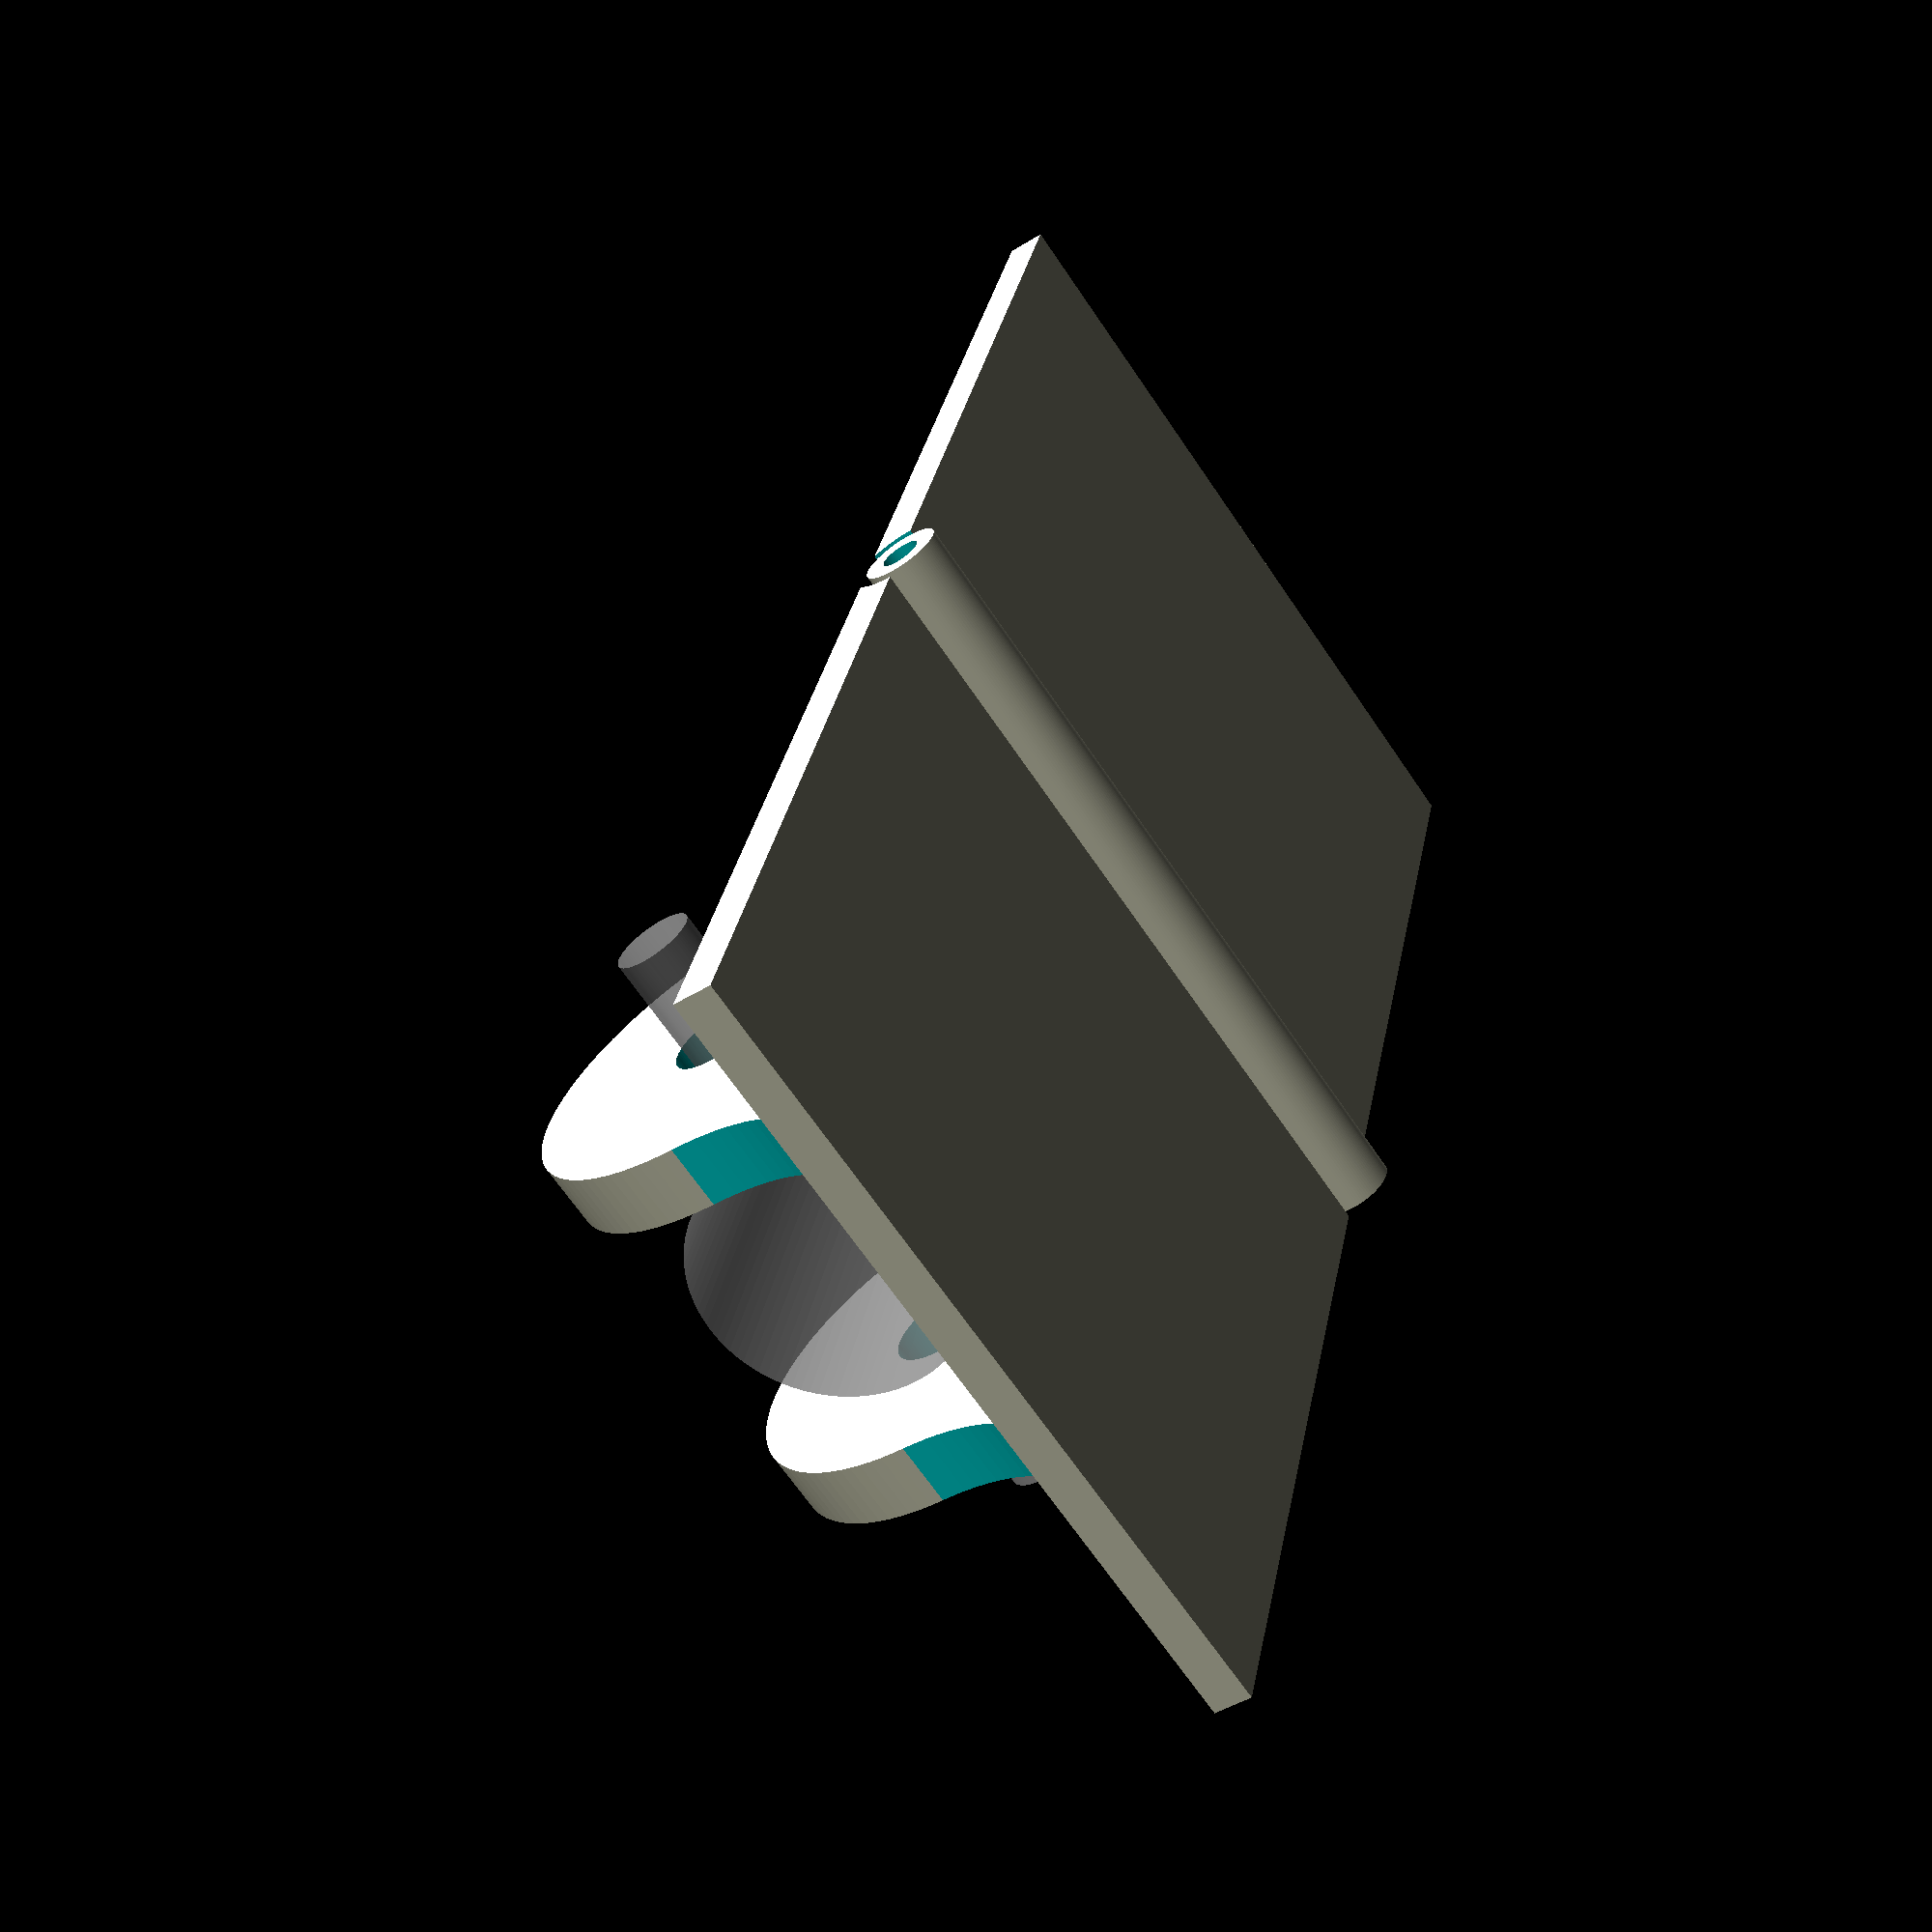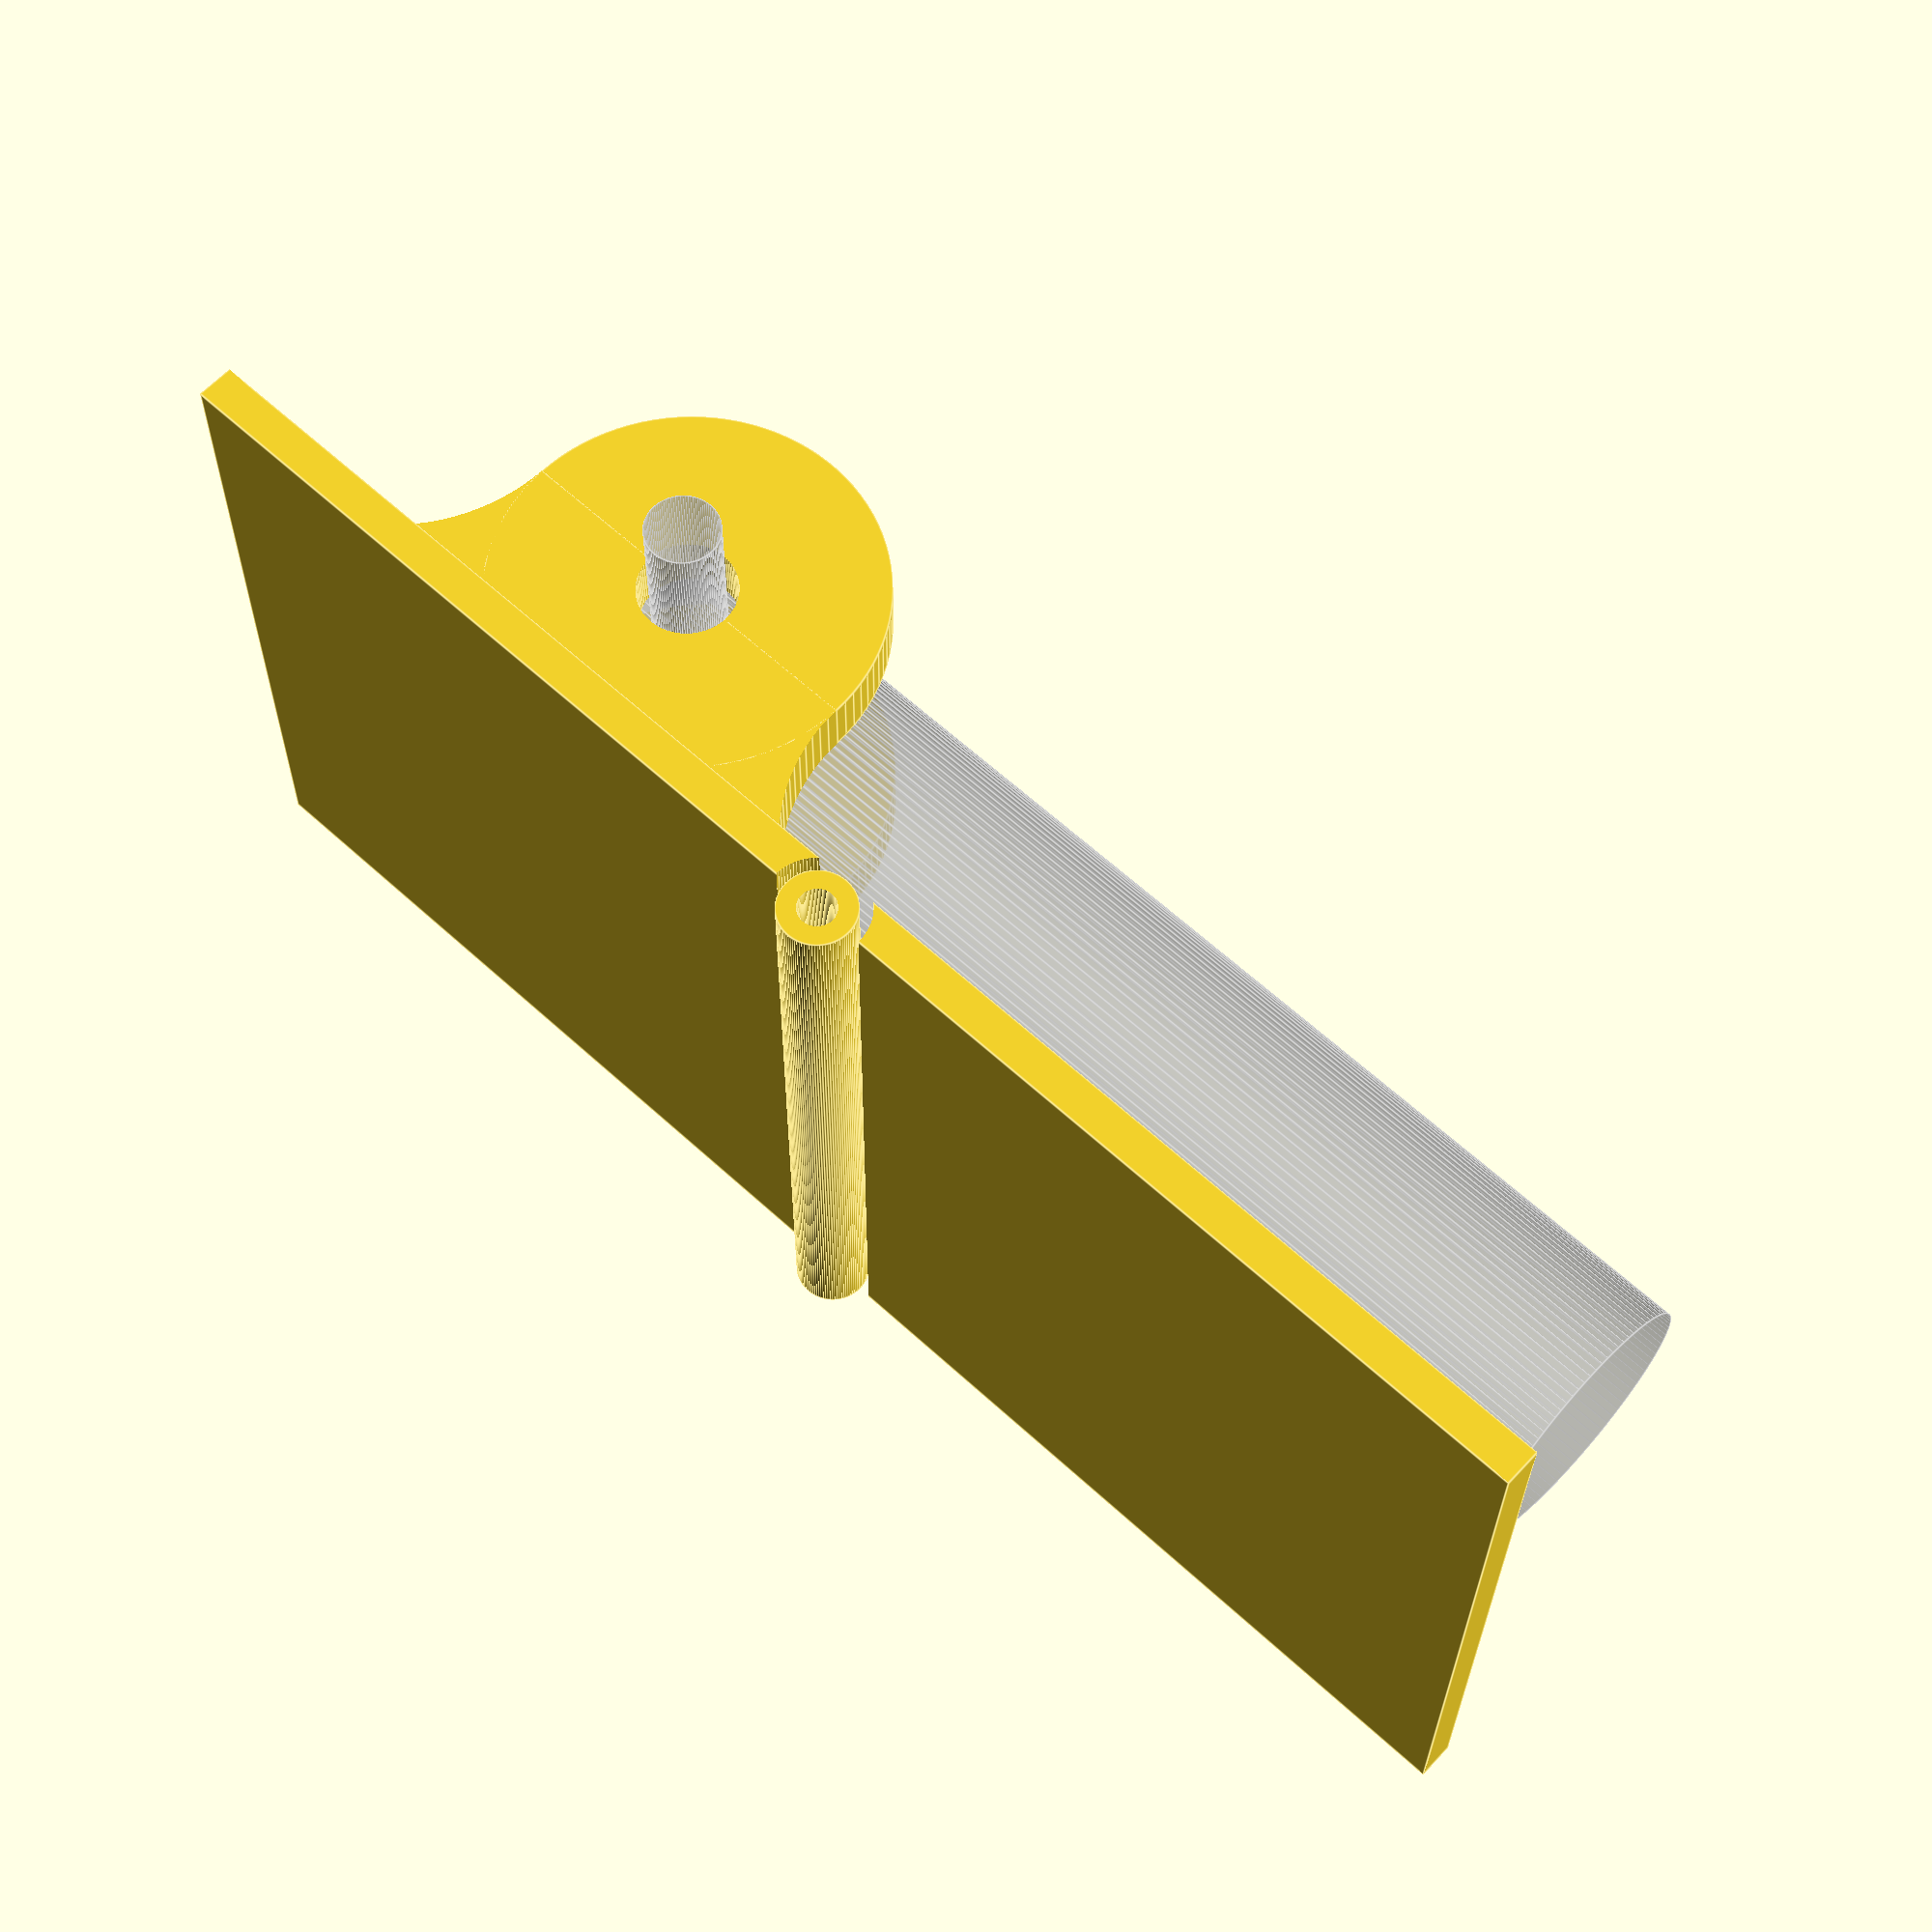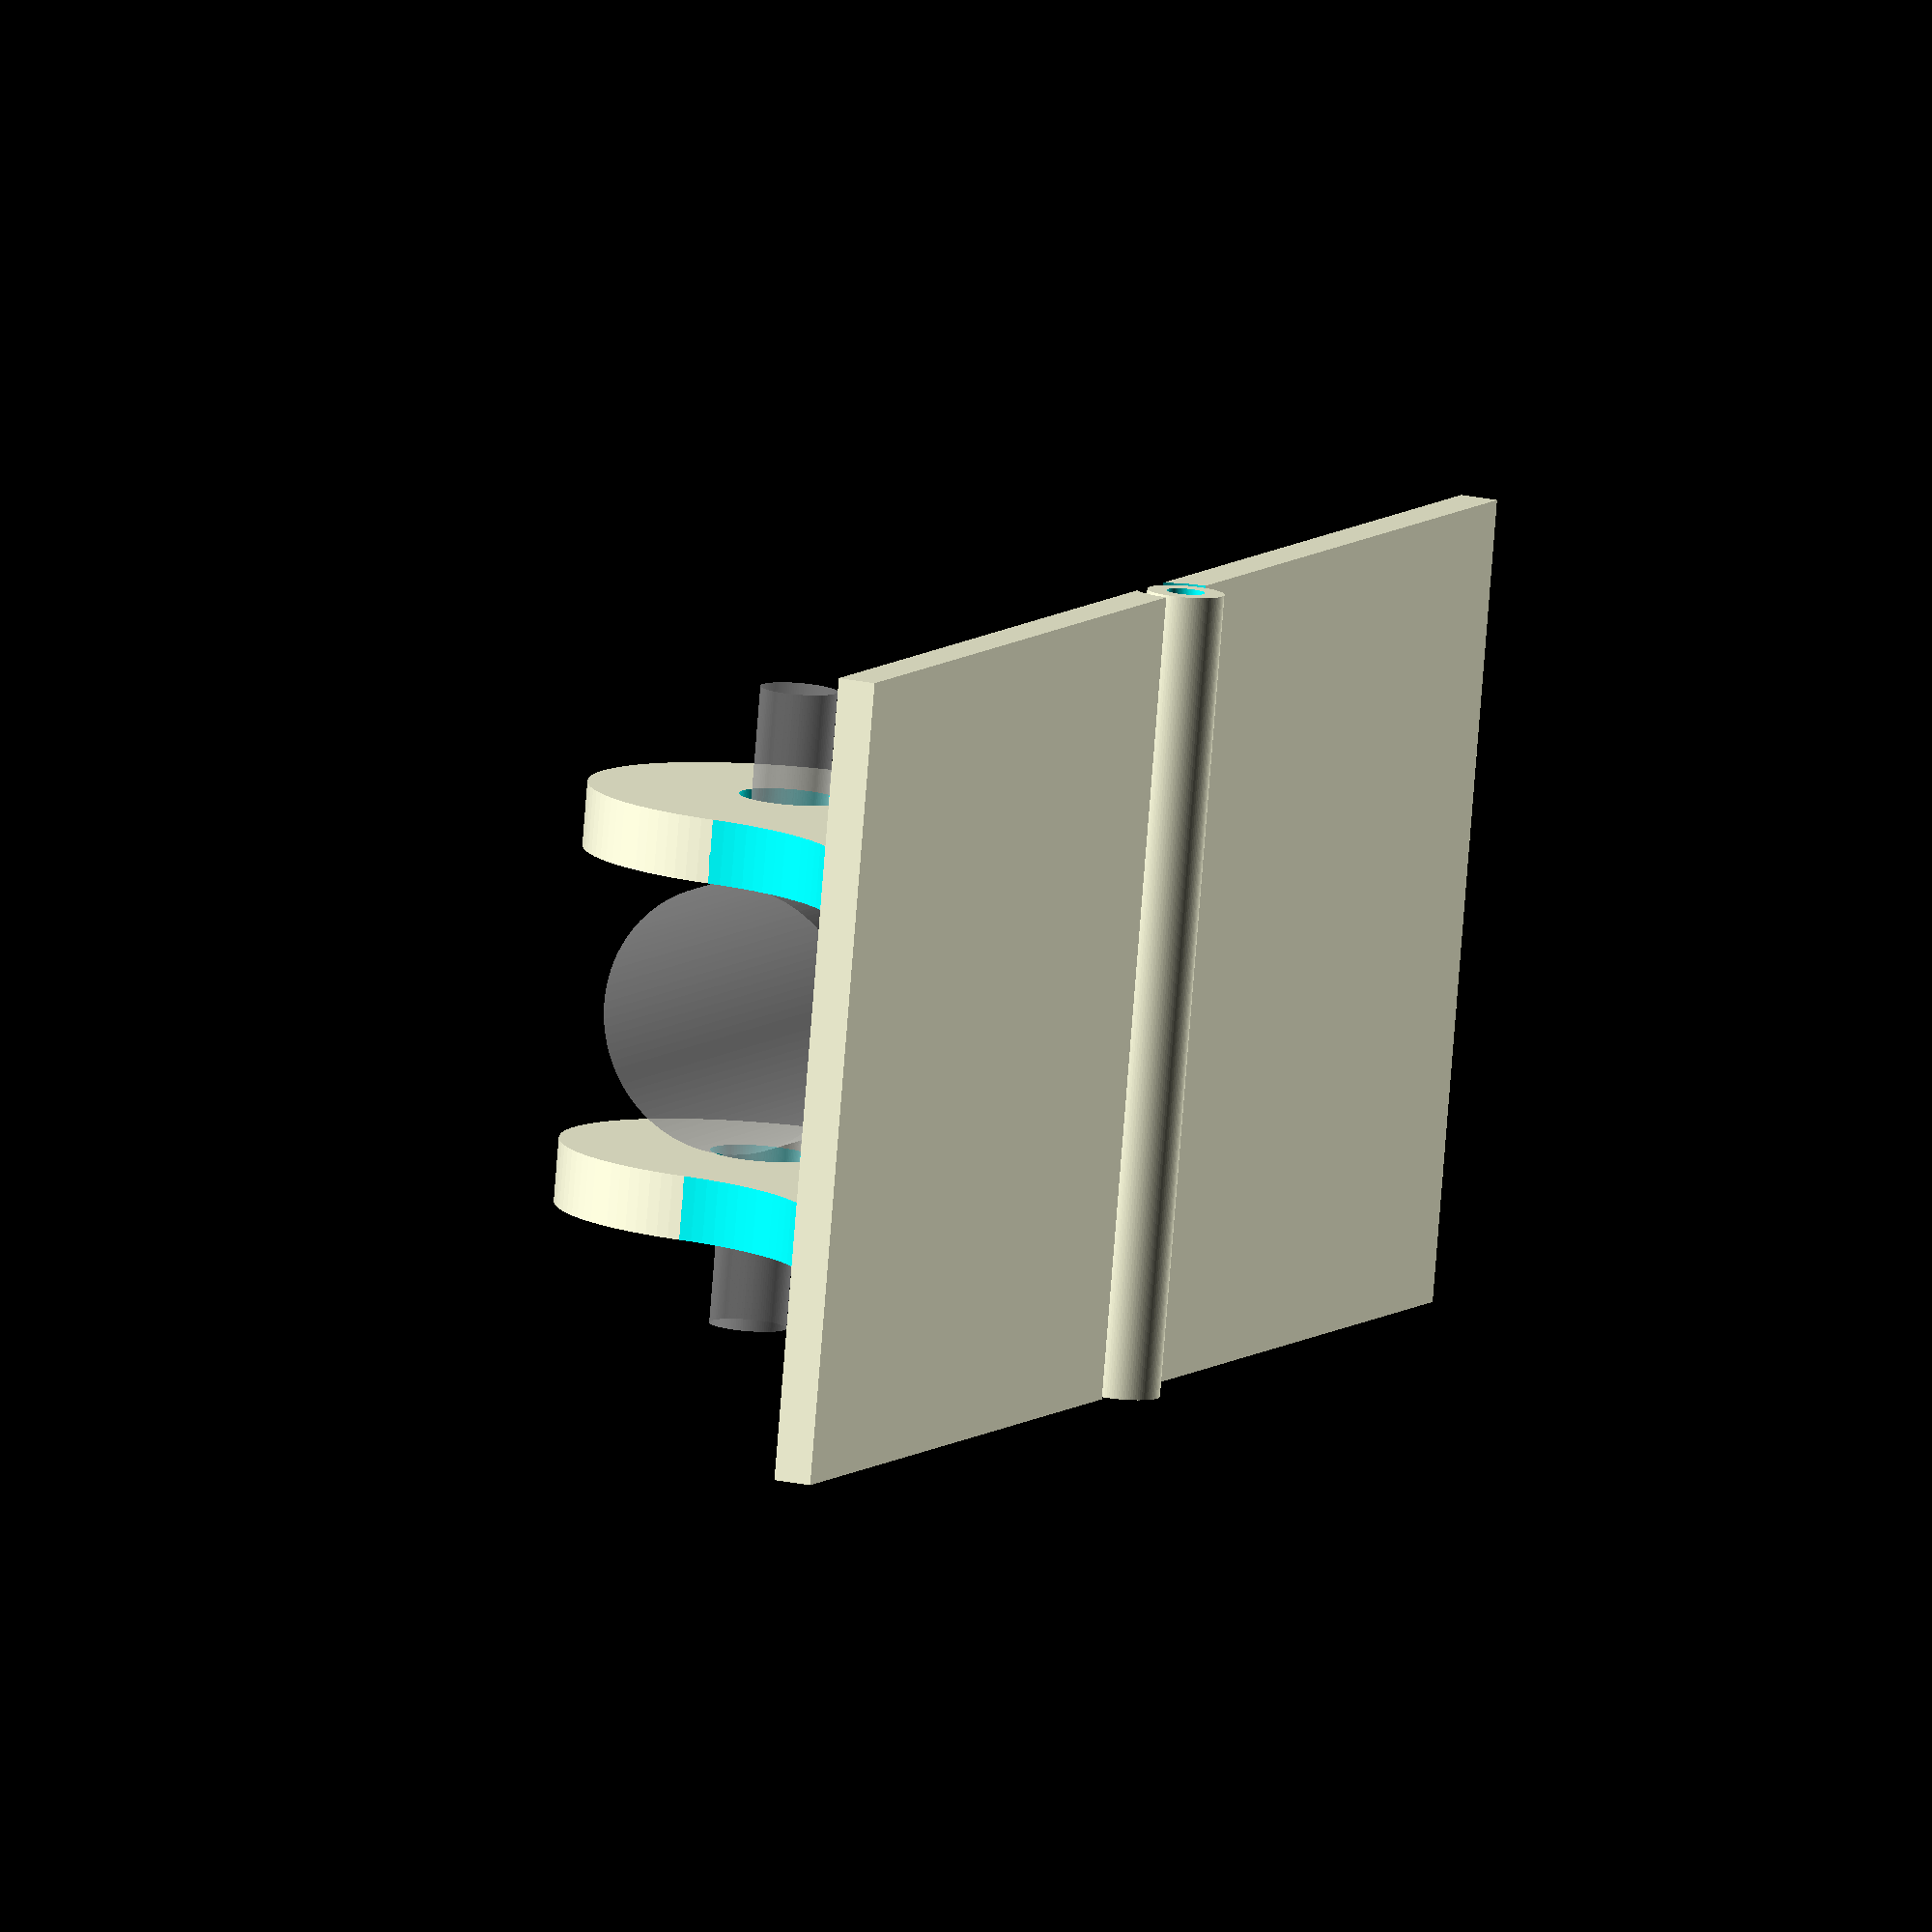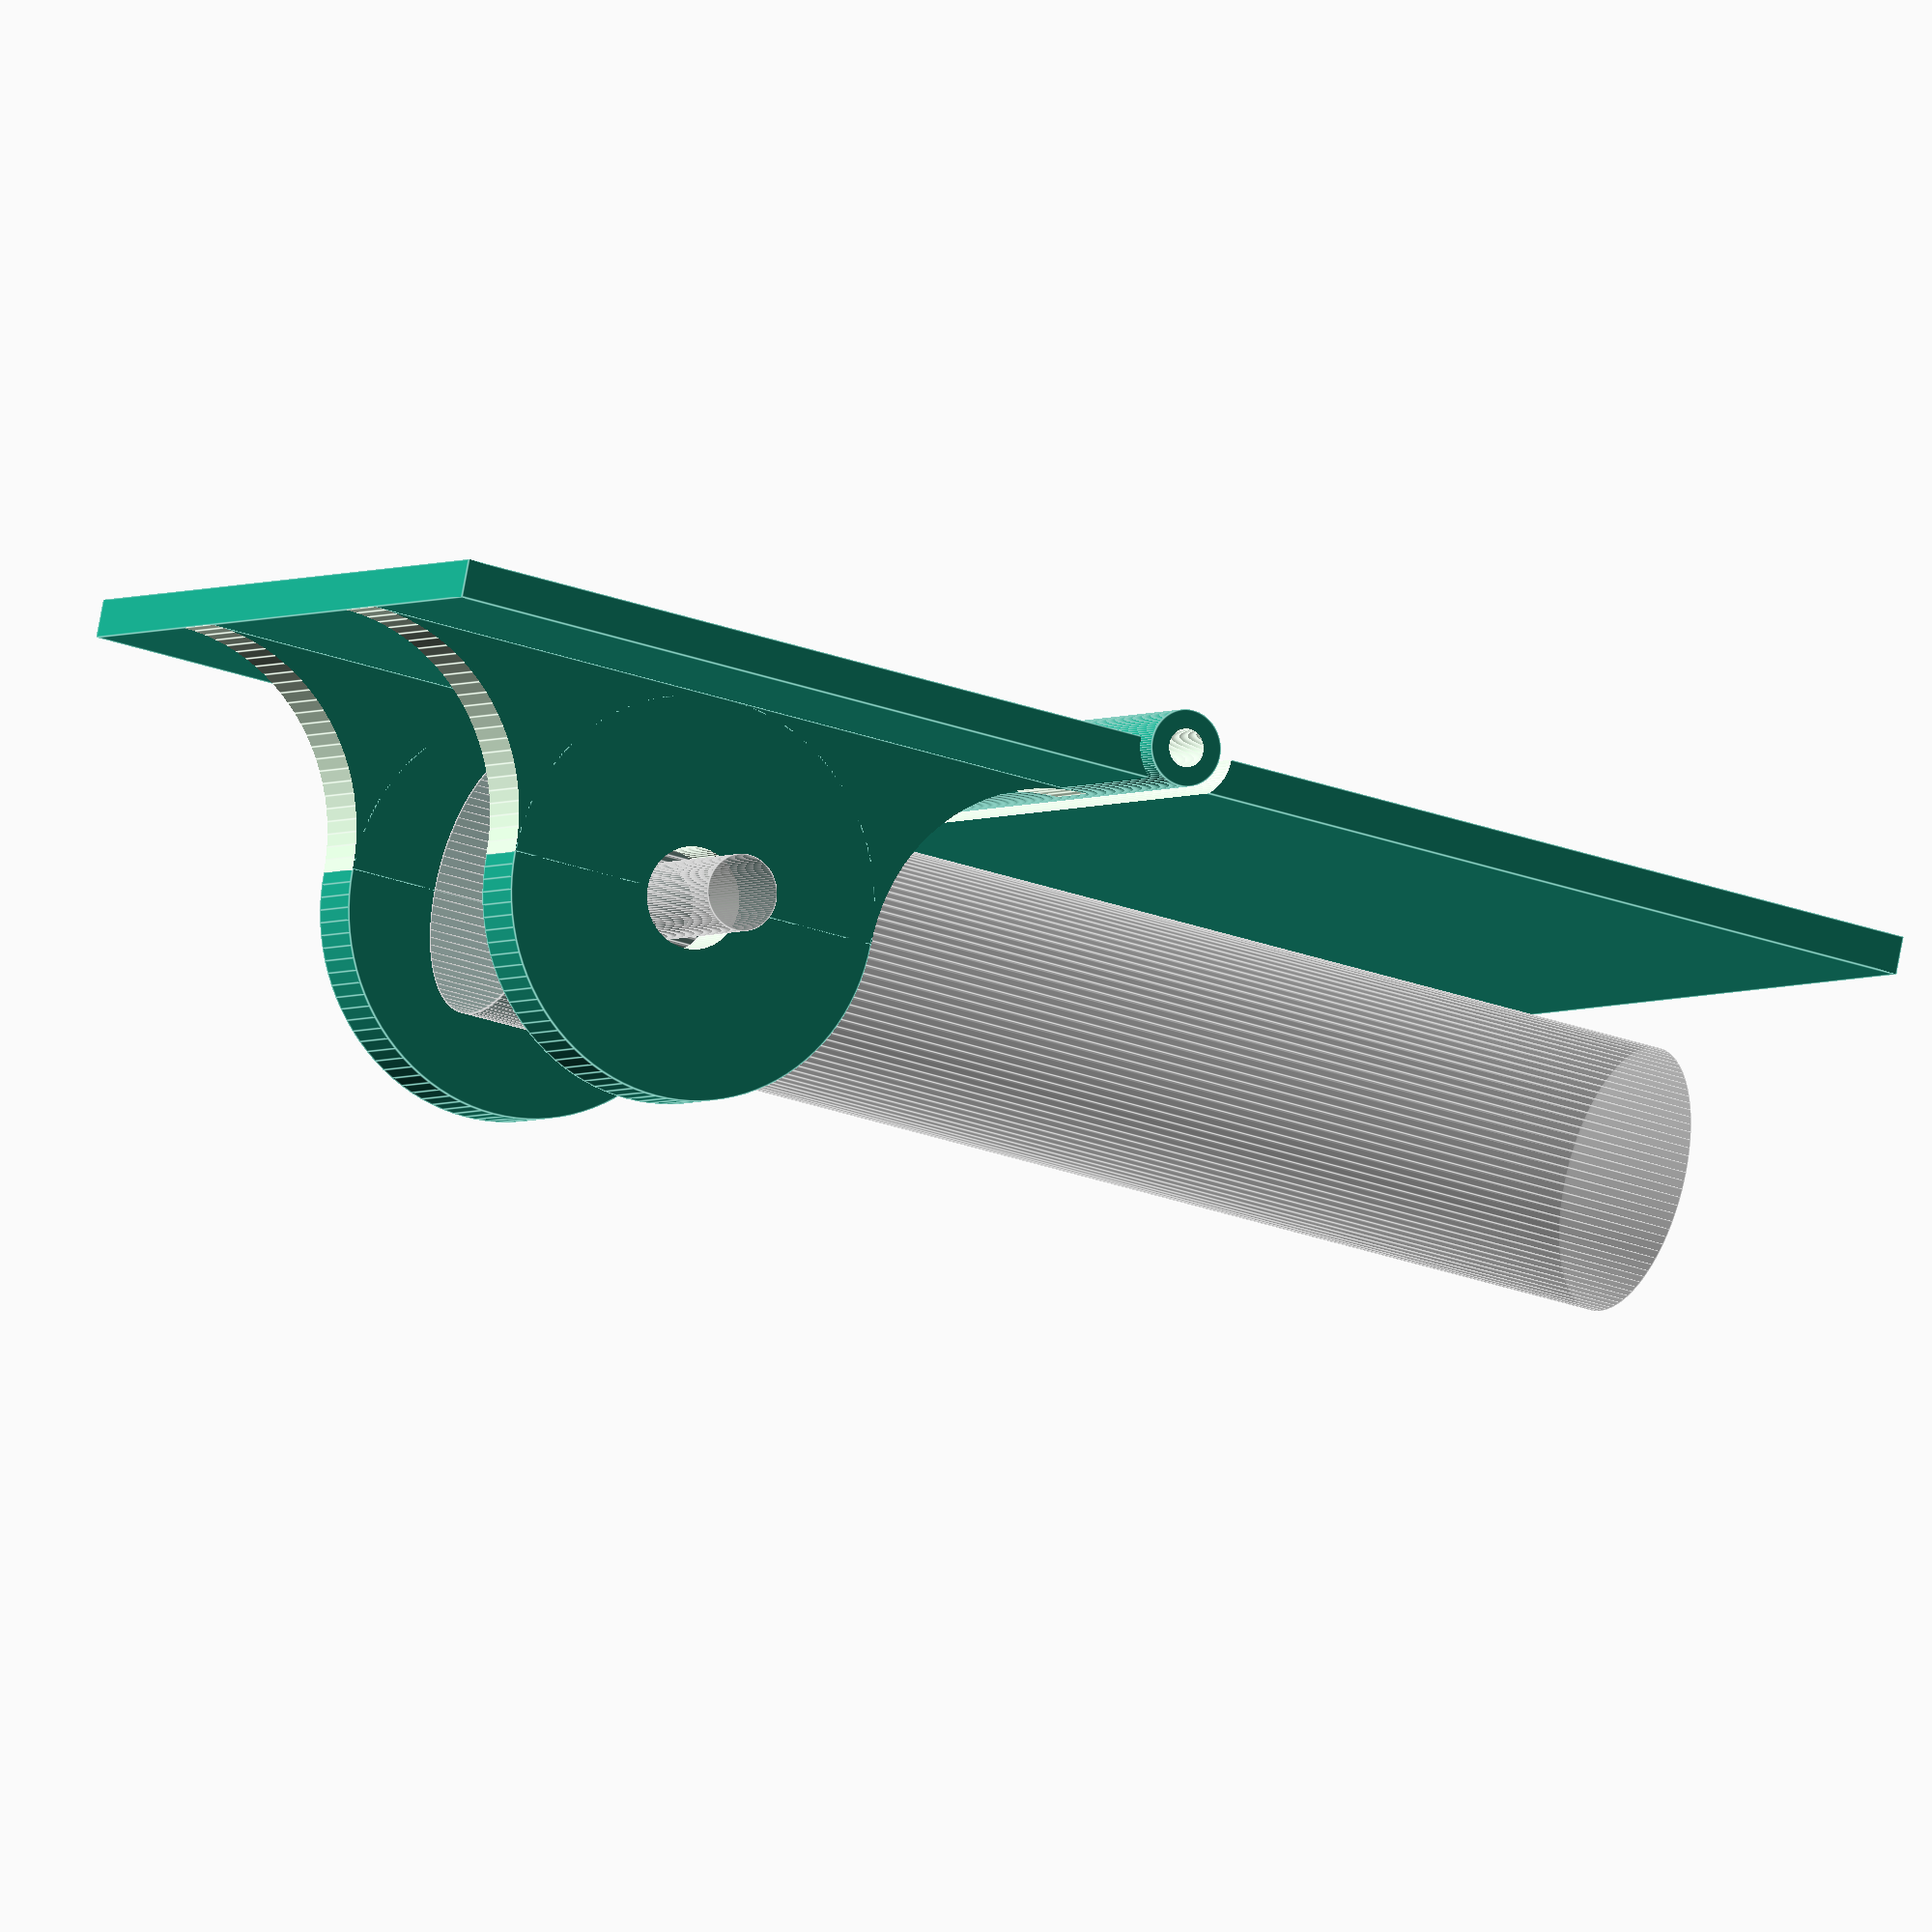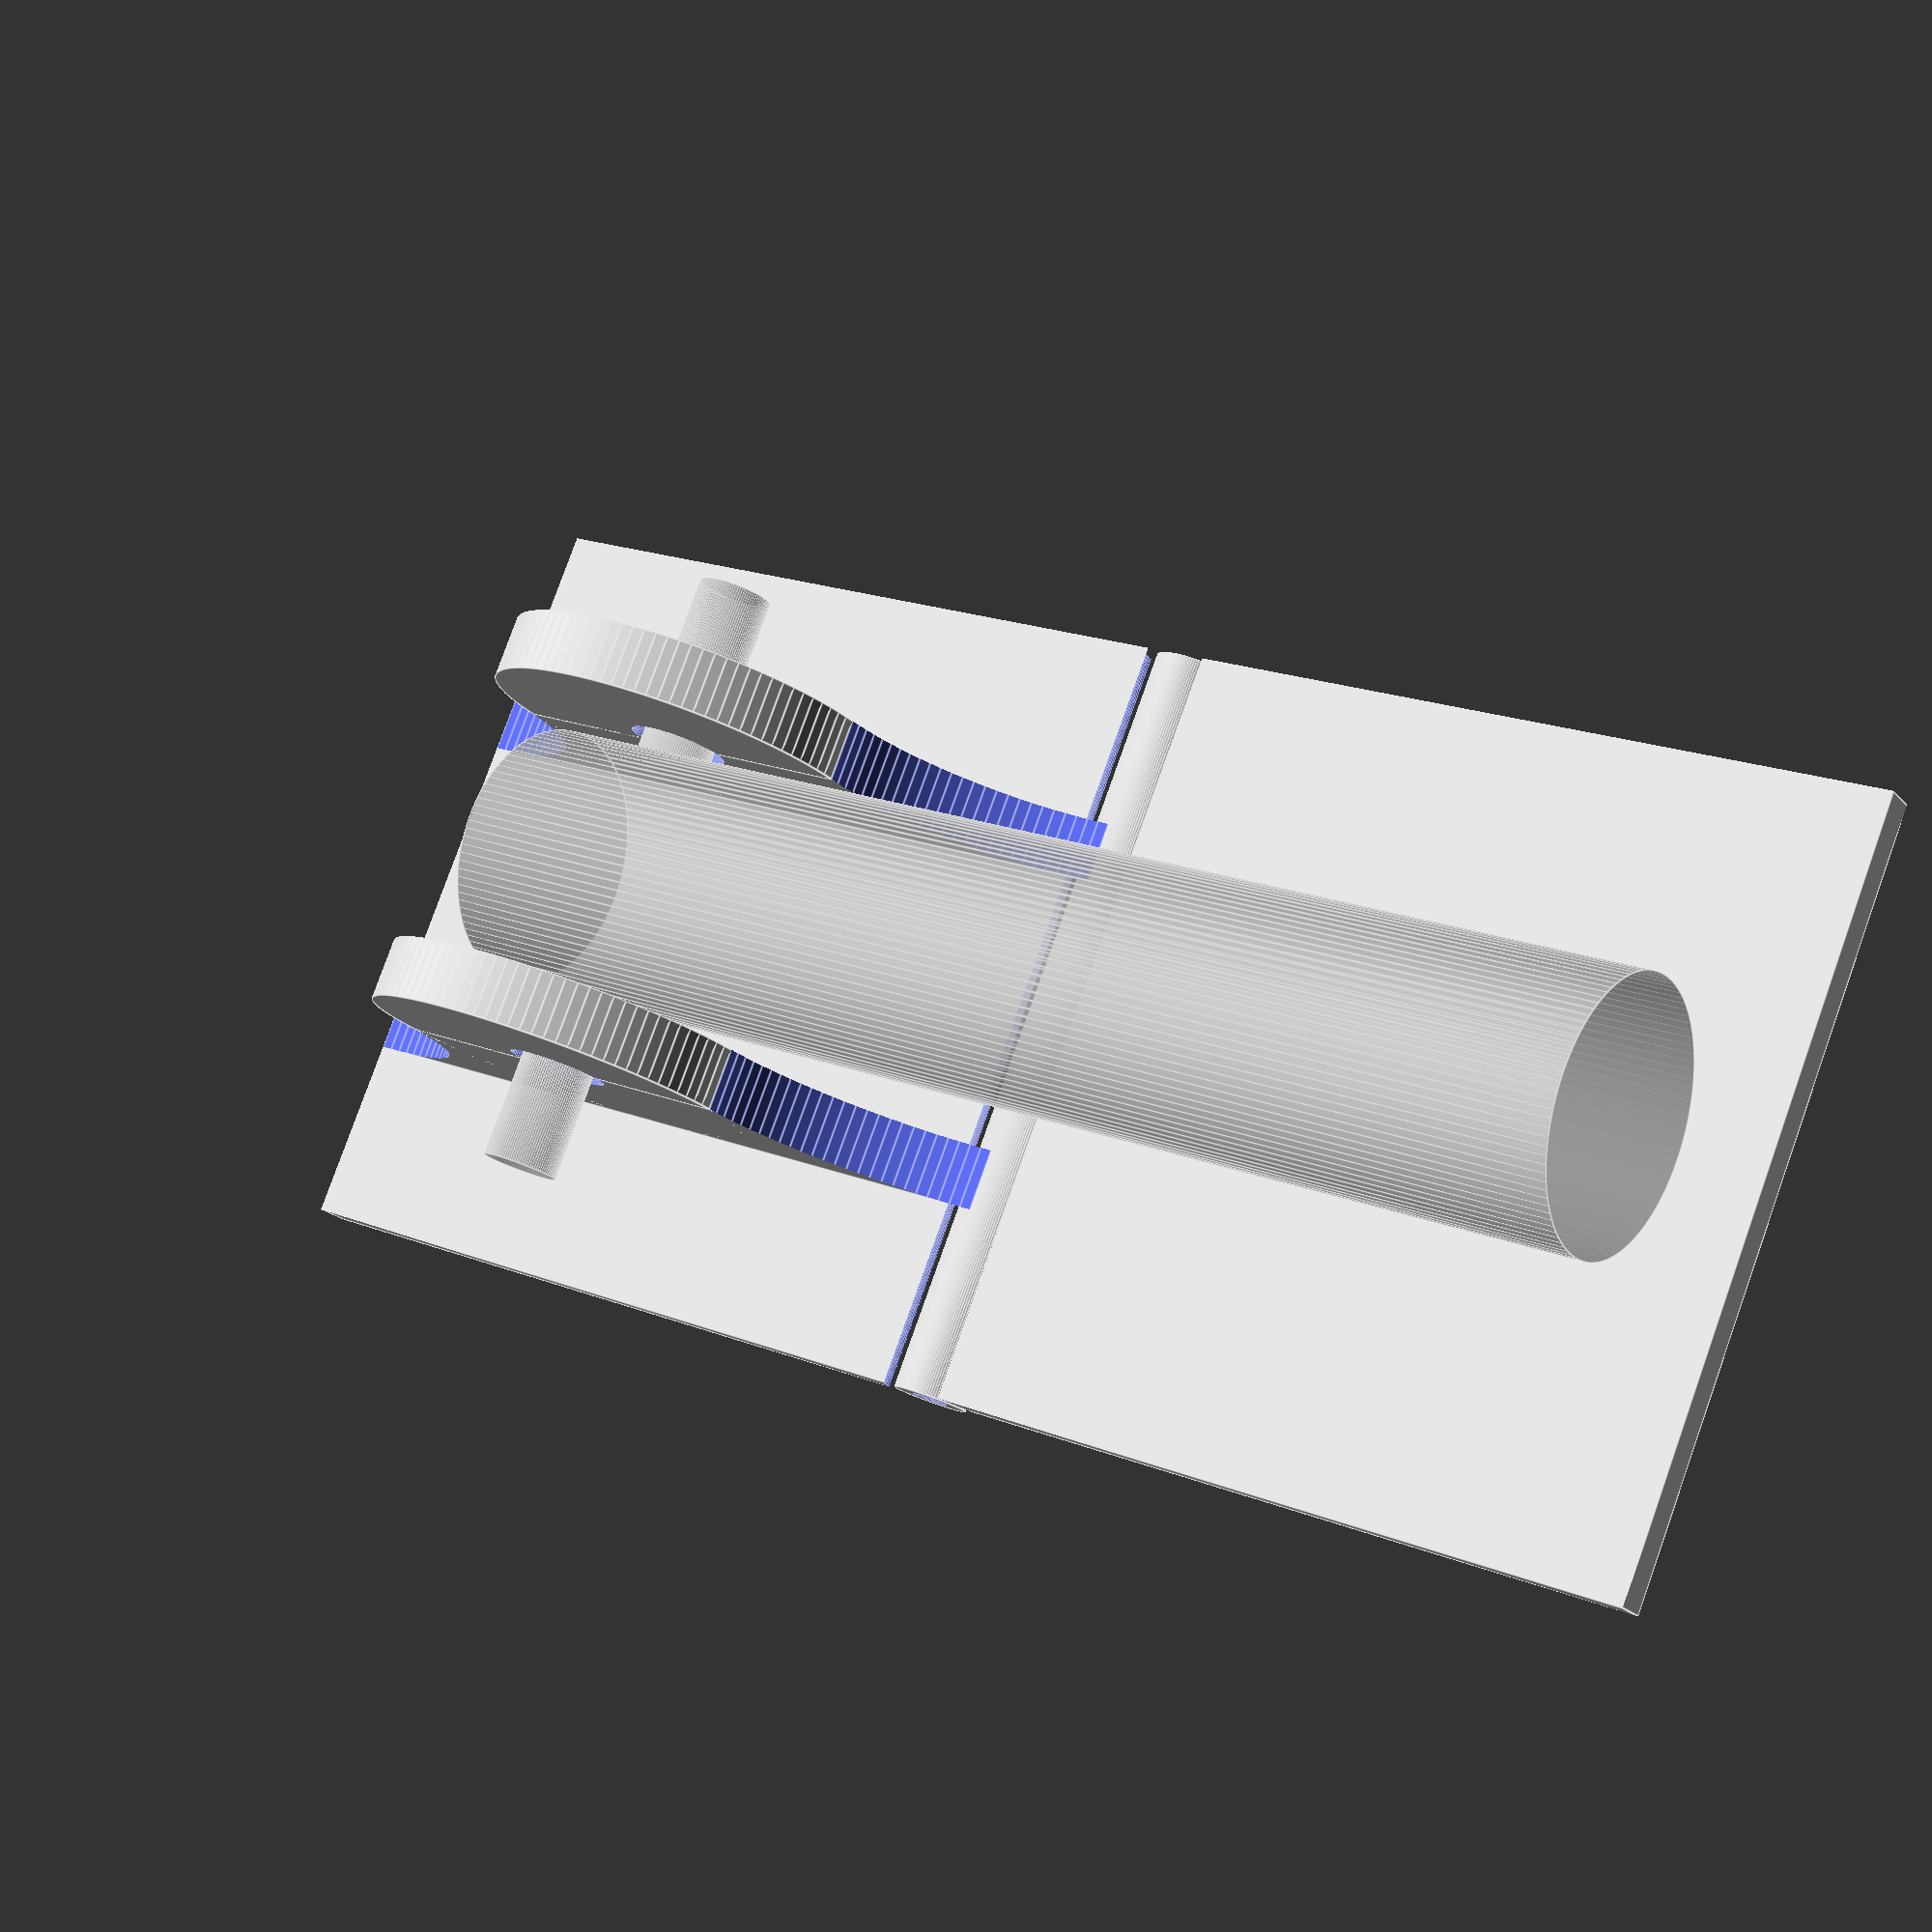
<openscad>
barrel_r = 3;
pin_r = barrel_r/2;
ear_width = 5;
slop = 1;

act_r = 10.5;
act_hole_r = 3;
act_len = 100;
act_hole_d_to_end = 6;
act_hole_shaft_len = 50;
hinge_plate_dims = [act_r*6, act_r*6, 3];


$fn = 100;

module actuator_piston () {
  %translate([-act_len + act_hole_d_to_end + act_hole_r , 0, act_r]) {
    hole_goes = act_len - act_hole_d_to_end - act_hole_r;
    rotate([0,90,0]) cylinder(act_len, act_r, act_r);
    translate([hole_goes, act_hole_shaft_len/2 , 0 ]) rotate([90,0,0]) cylinder( act_hole_shaft_len, act_hole_r, act_hole_r); 
  }
}

module ears ( thickness, rad, hole_rad ) {
  translate([0,rad,0]) difference() {
      union () {
          cylinder( thickness, rad, rad );
          translate([-rad*2,-rad,0]) cube([rad*4, rad, thickness]);
      }
      translate([0,0,-0.5]) cylinder( thickness+1, hole_rad, hole_rad);
      translate([ rad*2, 0, -0.5]) cylinder( thickness+1, rad,rad);
      translate([ -rad*2, 0, -0.5]) cylinder( thickness+1, rad,rad);
  }
}

actuator_piston();

translate([0, act_r+ear_width+slop, -0.5*act_r]) rotate([90,0,0]) ears(ear_width, 1.5 * act_r, act_hole_r+slop);
translate([0, -(act_r+slop), -0.5*act_r]) rotate([90,0,0]) ears(ear_width, 1.5 * act_r, act_hole_r+slop);

to_the_top = -0.5*act_r;

difference () {
  union () {
     translate([-hinge_plate_dims[0]/2,-hinge_plate_dims[1]/2,to_the_top-hinge_plate_dims[2]]) cube(hinge_plate_dims);
  
    translate([-1.5*hinge_plate_dims[0]-slop,-hinge_plate_dims[1]/2,to_the_top-hinge_plate_dims[2]]) cube(hinge_plate_dims);
  }
  translate([-hinge_plate_dims[0]/2-slop/2,-hinge_plate_dims[1]/2-1,to_the_top - barrel_r]) rotate([270,0,0]) cylinder(hinge_plate_dims[0]+2,barrel_r+slop,barrel_r+slop);
}


translate([-hinge_plate_dims[0]/2-slop/2,-hinge_plate_dims[1]/2,to_the_top - barrel_r]) rotate([270,0,0]) difference () {
 cylinder(hinge_plate_dims[0],barrel_r,barrel_r);
  translate([0,0,-1]) cylinder(hinge_plate_dims[0]+2,pin_r,pin_r);
}




</openscad>
<views>
elev=225.2 azim=252.5 roll=54.1 proj=p view=solid
elev=117.5 azim=179.5 roll=317.2 proj=p view=edges
elev=340.3 azim=348.2 roll=112.8 proj=o view=solid
elev=278.6 azim=207.2 roll=10.6 proj=o view=edges
elev=21.3 azim=202.7 roll=29.4 proj=p view=edges
</views>
